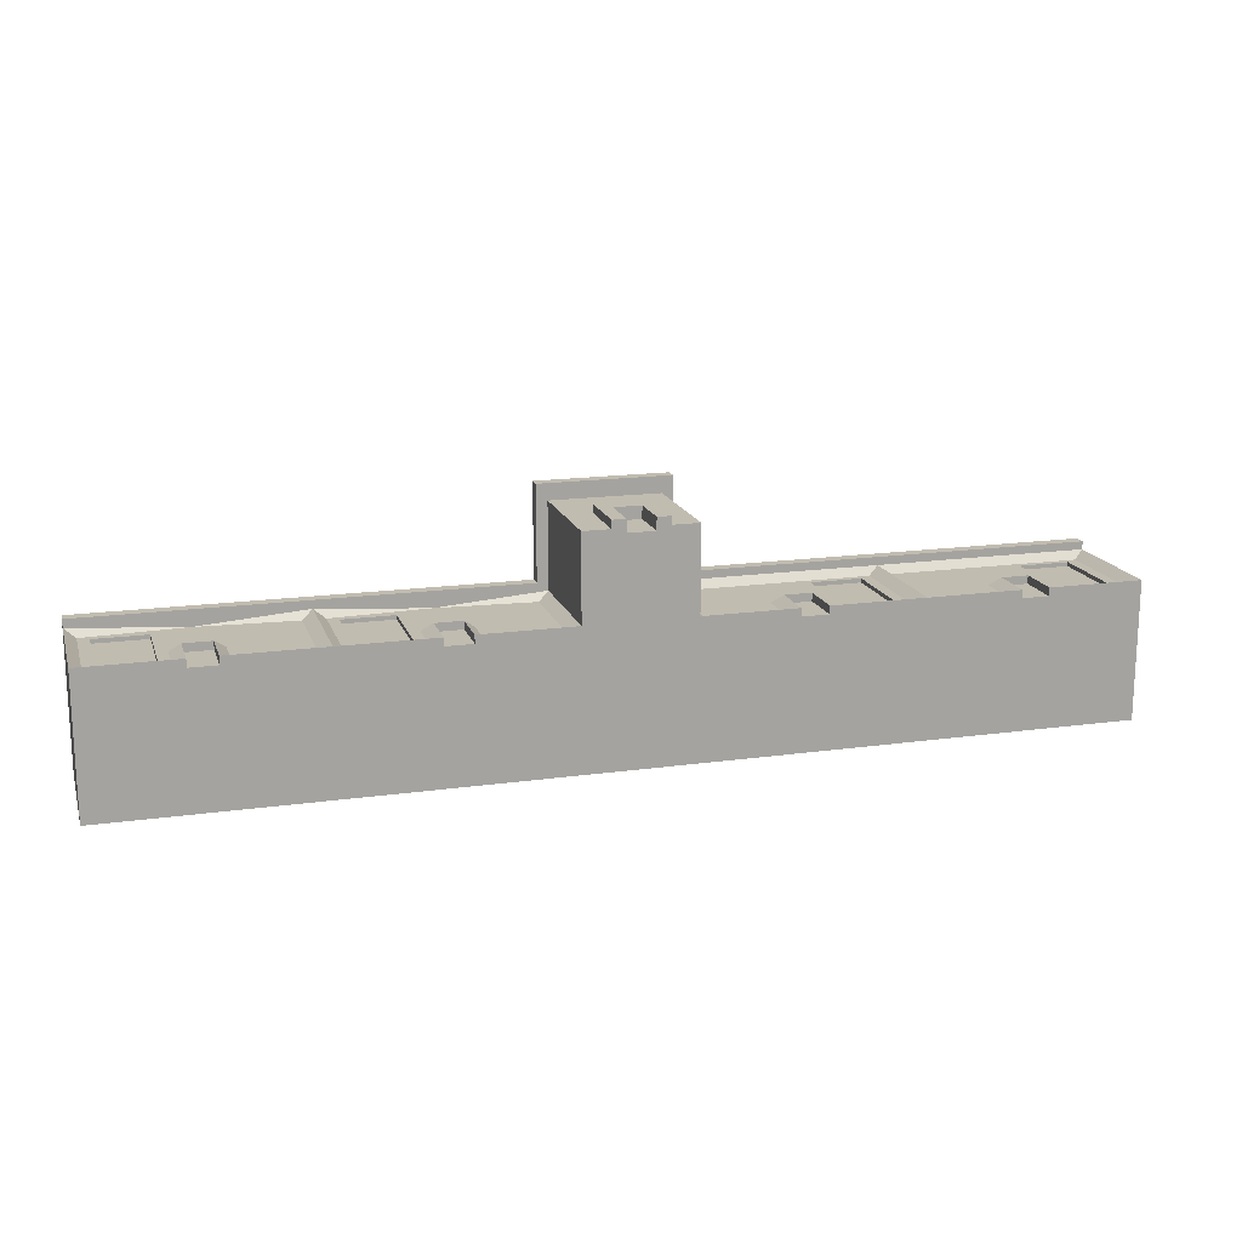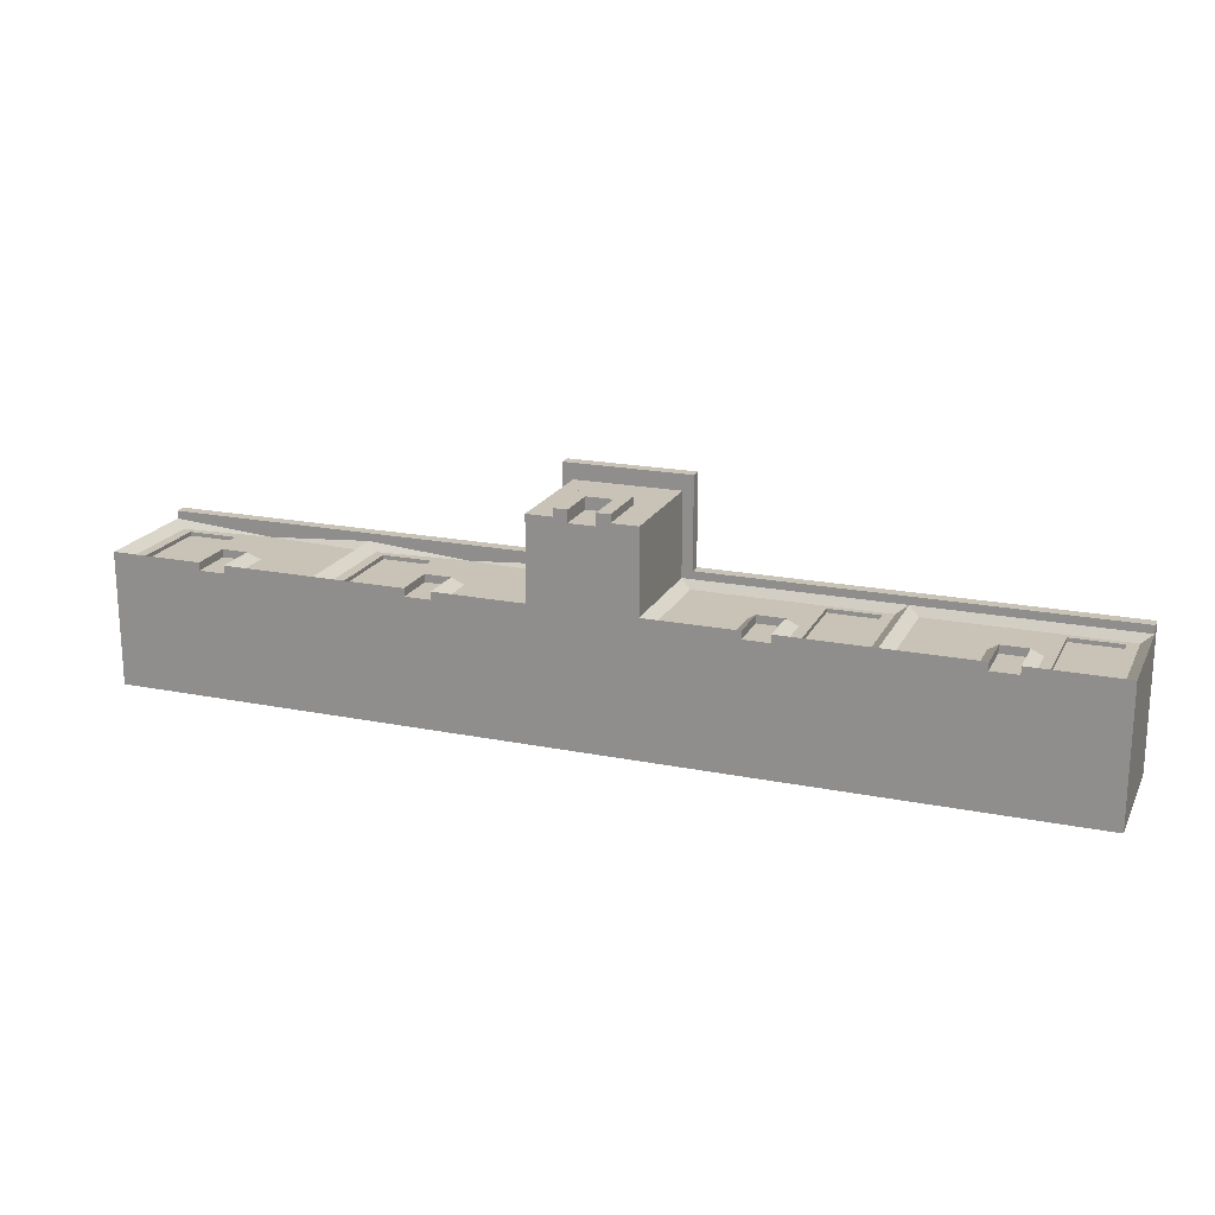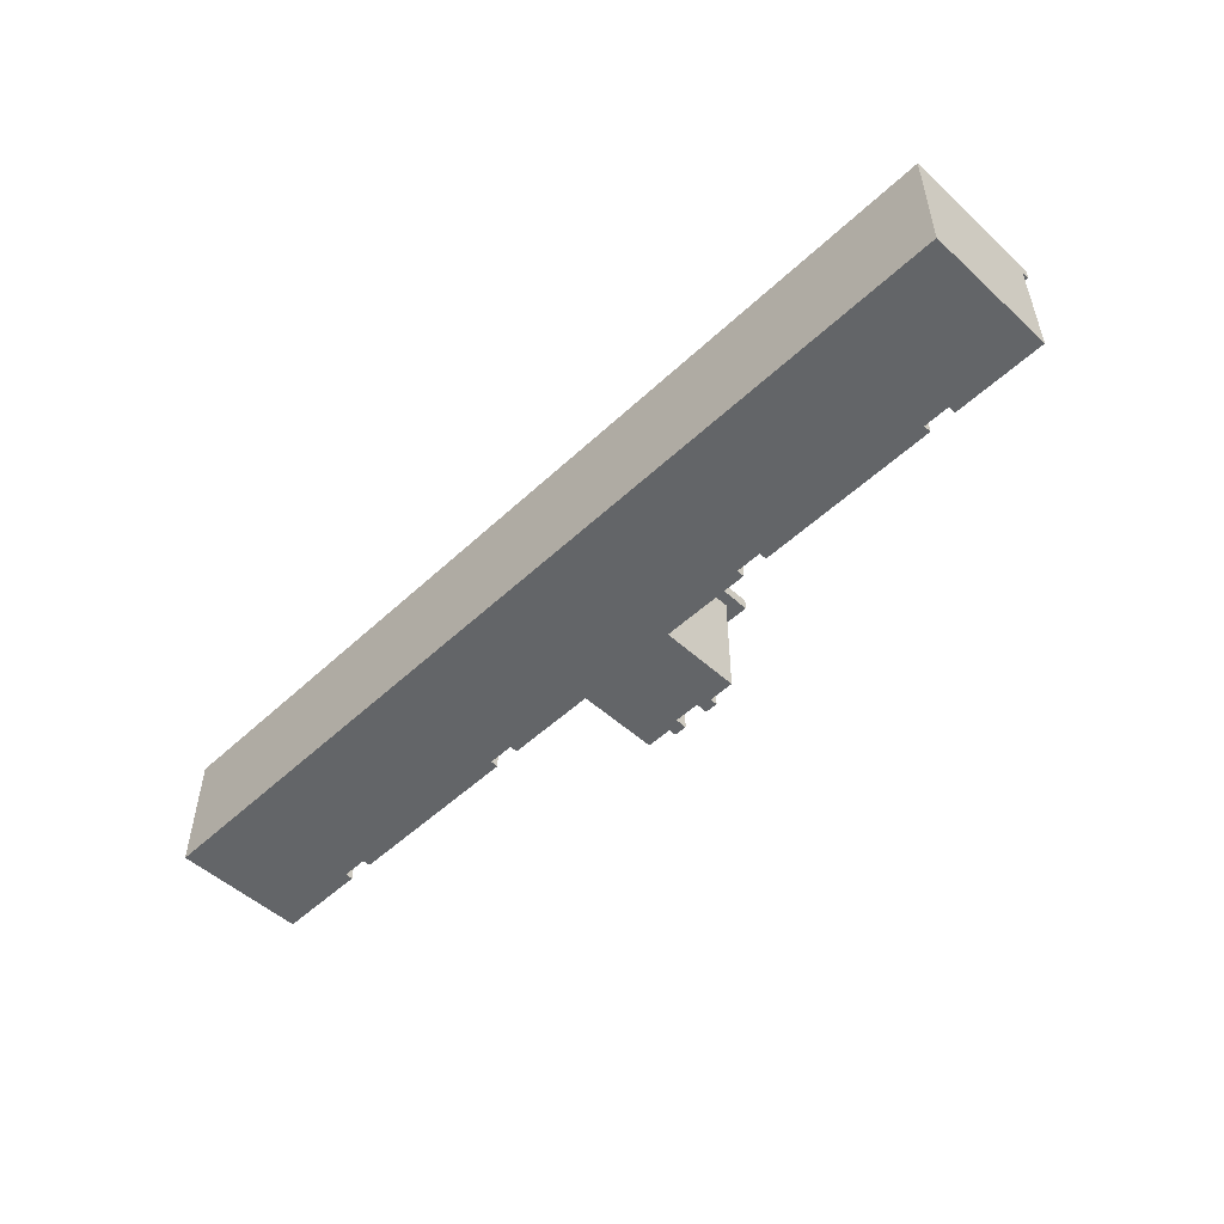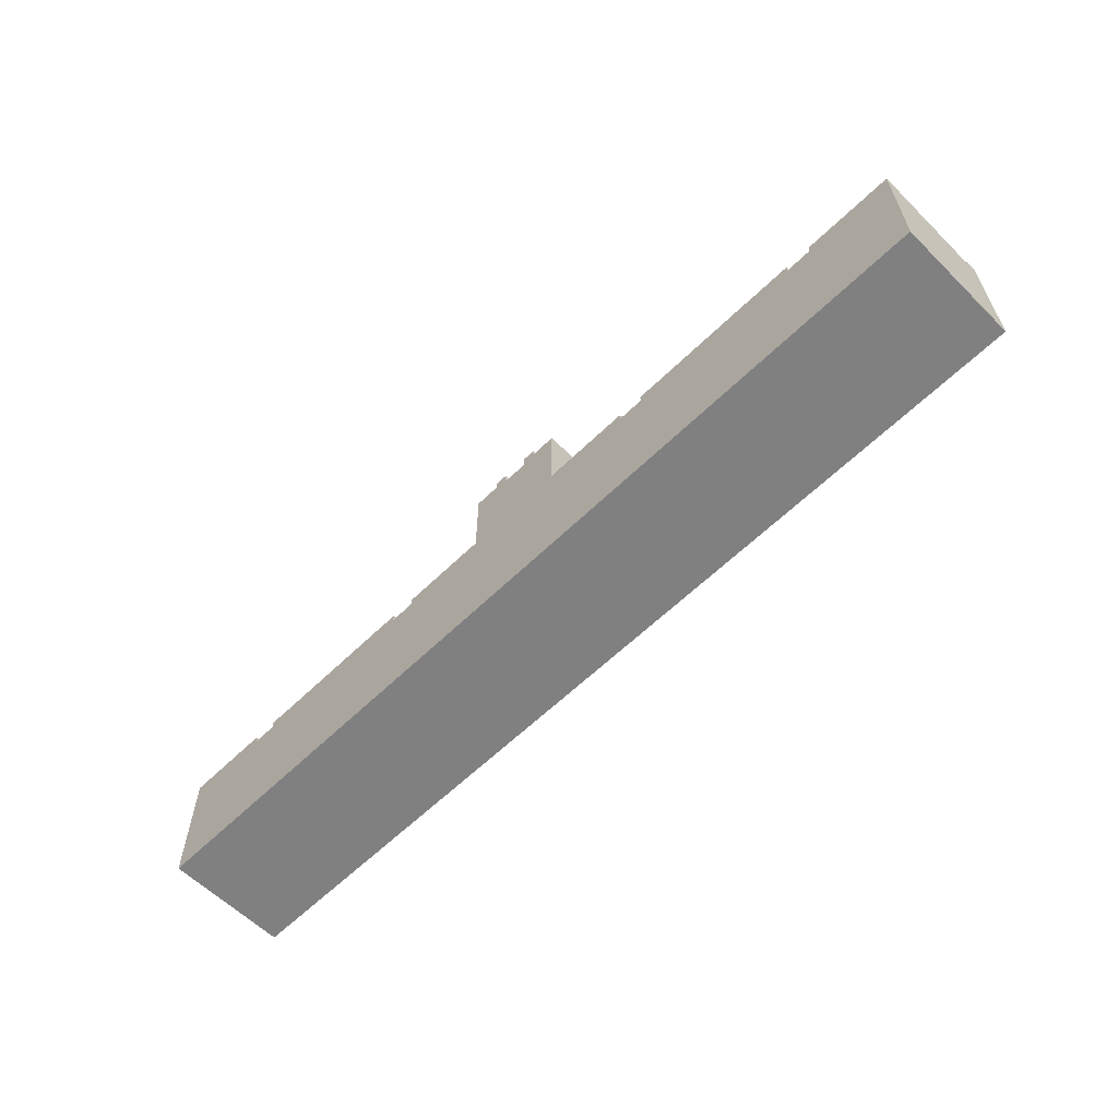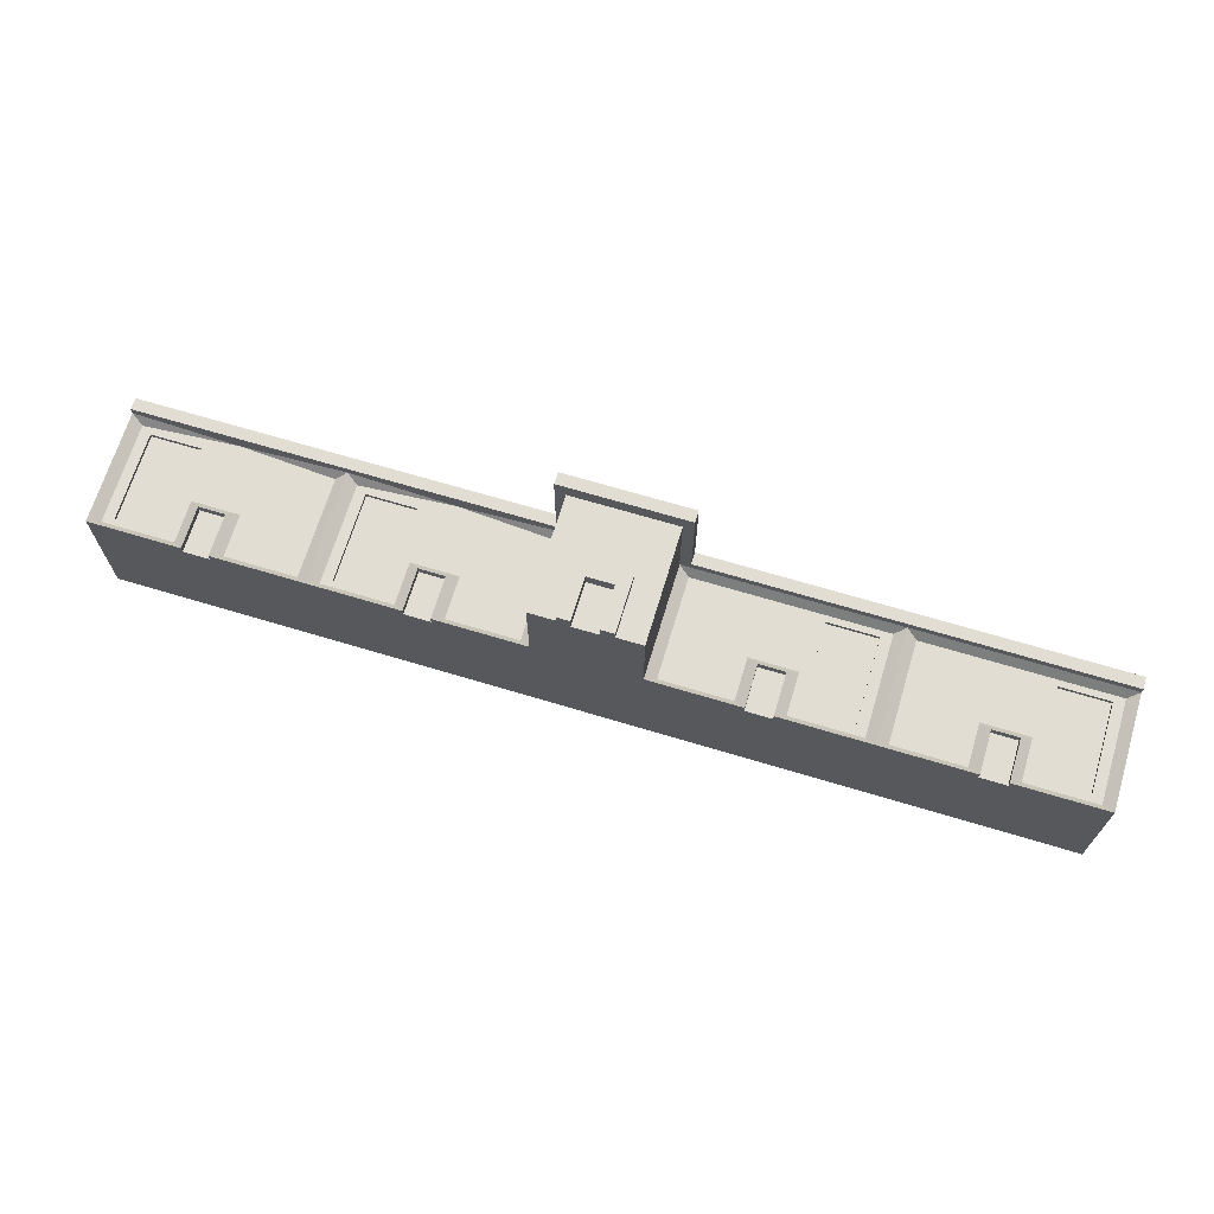
<metadata>
{"format":"obj","ext":"obj","renderer":"f3d","projection":"perspective","resolution":1024,"background":"white","views":[{"elev":16.6,"azim":-16.0,"up":"+Z"},{"elev":19.5,"azim":20.5,"up":"+Z"},{"elev":-51.4,"azim":-134.6,"up":"+Y"},{"elev":-60.2,"azim":44.9,"up":"+Z"},{"elev":68.1,"azim":16.8,"up":"+Z"}]}
</metadata>
<code>
v 30 -4 -7.361
v 28.67 -3.2 0.6387
v -28.67 -3.2 0.6387
v -30 -4 -7.361
v 30 4 -7.361
v 30 4 0.6387
v -30 4 0.6387
v -30 4 -7.361
v 16.67 -4 -7.361
v 15.33 -3.2 0.6387
v 16.67 4 -7.361
v 16.67 4 0.6387
v -16.67 -4 -7.361
v -15.33 -3.2 0.6387
v -16.67 4 -7.361
v -16.67 4 0.6387
v 3.333 -4 -7.361
v 3.333 4 -7.361
v 3.333 4 0.6387
v -3.333 -4 -7.361
v -3.333 4 -7.361
v -3.333 4 0.6387
v 3.333 -4 6.361
v -3.333 -4 6.361
v 30 3.25 -7.361
v 28.65 2.59 0.6387
v -28.65 2.59 0.6387
v -30 3.25 -7.361
v 16.67 3.25 -7.361
v 15.32 2.59 0.6387
v -16.67 3.25 -7.361
v -15.31 2.598 0.6387
v 3.333 3.25 -7.361
v -3.333 3.25 -7.361
v 3.333 3.25 6.361
v -3.333 3.25 6.361
v 3.333 4 0.6387
v -3.333 4 0.6387
v 3.333 4 6.361
v -3.333 4 6.361
v 3.333 3.25 0.6387
v -3.333 3.25 0.6387
v 3.333 3.25 6.361
v -3.333 3.25 6.361
v 3.333 4 7.361
v -3.333 4 7.361
v 3.333 3.25 7.361
v -3.333 3.25 7.361
v -3.333 4 1.639
v -16.67 4 1.639
v -16.67 3.25 1.639
v -3.333 3.25 1.639
v -30 3.25 1.639
v -30 4 1.639
v -16.67 4 1.639
v -16.67 3.25 1.639
v 16.67 4 1.639
v 3.333 4 1.639
v 16.67 3.25 1.639
v 3.333 3.25 1.639
v 30 3.25 1.639
v 30 4 1.639
v 16.67 4 1.639
v 16.67 3.25 1.639
v -3e-06 3.25 6.361
v -2e-06 -0.375 6.361
v -1.667 -4 6.361
v 1.667 -4 6.361
v -1.667 -0.375 6.361
v 1.667 -0.375 6.361
v 0.8333 -4 6.361
v -0.8333 -4 6.361
v -0.8333 -1.281 6.361
v 0.8333 -1.281 6.361
v 0.8333 -4 6.091
v -0.8333 -4 6.091
v -0.8333 -1.281 6.091
v 0.8333 -1.281 6.091
v -0.8333 -4 6.861
v -1.667 -4 6.861
v 1.667 -4 6.861
v 0.8333 -4 6.861
v 1.667 -0.375 6.861
v -2e-06 -0.375 6.861
v -1.667 -0.375 6.861
v -0.8333 -1.281 6.861
v 0.8333 -1.281 6.861
v 4 4 0.6387
v 4 4 6.361
v 4 3.25 0.6387
v 4 3.25 6.361
v -4 4 0.6387
v -4 4 6.361
v -4 3.25 0.6387
v -4 3.25 6.361
v -3.333 4 7.361
v -3.333 3.25 7.361
v -4 4 7.361
v -4 3.25 7.361
v 4 4 6.361
v 4 3.25 6.361
v 4 4 7.361
v 4 3.25 7.361
v 12.17 -3.2 0.6387
v 25.5 -3.2 0.6387
v 12.07 -0.3865 0.6387
v 25.41 -0.3865 0.6387
v 3.333 -4 1.139
v 3.333 3.25 1.139
v 9.167 -4 1.139
v 10.83 -1.281 1.139
v 10.83 -4 1.139
v 9.167 -1.281 1.139
v 16.67 -4 1.139
v 30 3.25 1.139
v 16.67 3.25 1.139
v 30 -4 1.139
v 22.5 -4 1.139
v 24.17 -1.281 1.139
v 22.5 -1.281 1.139
v 24.17 -4 1.139
v -12.17 -3.2 0.6387
v -12.07 -0.3813 0.6387
v -25.41 -0.3865 0.6387
v -25.5 -3.2 0.6387
v -10 3.25 0.6387
v -3.333 3.25 1.139
v -3.333 -4 1.139
v -10.83 -4 1.139
v -9.167 -4 1.139
v -9.167 -1.281 1.139
v -10.83 -1.281 1.139
v -23.33 3.25 0.6387
v -30 3.25 1.139
v -16.67 3.25 1.139
v -16.67 -4 1.139
v -30 -4 1.139
v -22.5 -4 1.139
v -24.17 -4 1.139
v -22.5 -1.281 1.139
v -24.17 -1.281 1.139
v -9.167 -4 0.6387
v -10.83 -4 0.6387
v -9.167 -1.281 0.6387
v -10.83 -1.281 0.6387
v -22.5 -1.281 0.6387
v -24.17 -1.281 0.6387
v -22.5 -4 0.6387
v -24.17 -4 0.6387
v 24.17 -4 0.6387
v 22.5 -4 0.6387
v 24.17 -1.281 0.6387
v 22.5 -1.281 0.6387
v 10.83 -1.281 0.6387
v 10.83 -4 0.6387
v 9.167 -4 0.6387
v 9.167 -1.281 0.6387
v -10 2.702 0.6387
v -15.49 2.702 0.6387
v -4.098 2.702 0.6387
v -16 -3.6 0.6387
v -4.098 -1.192 0.6387
v -11.5 -3.6 0.6387
v -8.402 -1.192 0.6387
v -8.402 -0.7336 0.6387
v -11.48 -0.7336 0.6387
v -12.07 2.598 0.6387
v -12.17 2.45 0.6387
v -15.33 2.45 0.6387
v -15.33 -3.2 0.6387
v -12.17 -3.2 0.6387
v -12.17 -0.4813 0.6387
v -12.17 2.45 0.3887
v -15.33 2.45 0.3887
v -15.33 -3.2 0.3887
v -12.17 -3.2 0.3887
v -12.17 -0.4813 0.3887
v -23.33 2.71 0.6387
v -28.85 2.71 0.6387
v -17.43 2.71 0.6387
v -17.43 -1.243 0.6387
v -29.33 -3.6 0.6387
v -21.74 -1.243 0.6387
v -24.83 -3.6 0.6387
v -21.74 -0.7412 0.6387
v -24.82 -0.7412 0.6387
v -25.41 2.59 0.6387
v -25.5 2.45 0.3887
v -28.67 2.45 0.3887
v -28.67 -3.2 0.3887
v -25.5 -3.2 0.3887
v -25.5 -0.4813 0.3887
v 15.52 2.71 0.6387
v 4.093 2.71 0.6387
v 16 -3.6 0.6387
v 4.093 -1.112 0.6387
v 8.407 -1.112 0.6387
v 11.5 -3.6 0.6387
v 11.48 -0.7412 0.6387
v 8.407 -0.7412 0.6387
v 12.07 2.59 0.6387
v 15.33 2.45 0.3887
v 15.33 -3.2 0.3887
v 12.17 -3.2 0.3887
v 12.17 -0.4813 0.3887
v 12.17 2.45 0.3887
v 28.85 2.71 0.6387
v 17.43 2.71 0.6387
v 17.43 -0.9194 0.6387
v 29.33 -3.6 0.6387
v 21.74 -0.9194 0.6387
v 24.82 -0.7412 0.6387
v 21.74 -0.7412 0.6387
v 24.83 -3.6 0.6387
v 25.41 2.59 0.6387
v 28.67 -3.2 0.3887
v 28.67 2.45 0.3887
v 25.5 -3.2 0.3887
v 25.5 -0.4813 0.3887
v 25.5 2.45 0.3887
v -10 2.85 0.6387
v -16 2.85 0.6387
v -4 2.85 0.6387
v -4 -3.6 0.6387
v -8.5 -3.6 0.6387
v -8.5 -0.8812 0.6387
v -11.5 -0.8812 0.6387
v -12.17 2.45 0.6387
v -15.33 2.45 0.6387
v -12.17 -0.4813 0.6387
v -8.402 2.702 0.6387
v -4.098 -0.7336 0.6387
v -23.33 2.85 0.6387
v -29.33 2.85 0.6387
v -17.33 2.85 0.6387
v -17.33 -3.6 0.6387
v -21.83 -3.6 0.6387
v -21.83 -0.8812 0.6387
v -24.83 -0.8812 0.6387
v -25.5 2.45 0.6387
v -28.67 2.45 0.6387
v -25.5 -0.4813 0.6387
v -21.74 2.71 0.6387
v 16 2.85 0.6387
v 4 2.85 0.6387
v 4 -3.6 0.6387
v 8.5 -3.6 0.6387
v 11.5 -0.8812 0.6387
v 8.5 -0.8812 0.6387
v 15.33 2.45 0.6387
v 12.17 -0.4813 0.6387
v 12.17 2.45 0.6387
v 8.407 2.71 0.6387
v 29.33 2.85 0.6387
v 17.33 2.85 0.6387
v 17.33 -3.6 0.6387
v 21.83 -3.6 0.6387
v 24.83 -0.8812 0.6387
v 21.83 -0.8812 0.6387
v 28.67 2.45 0.6387
v 25.5 -0.4813 0.6387
v 25.5 2.45 0.6387
v 21.74 2.71 0.6387
f 8 16 15
f 25 6 115
f 134 54 7
f 7 28 134
f 31 4 28
f 1 29 25
f 115 62 61
f 11 6 5
f 214 117 210
f 20 31 34
f 126 52 51
f 15 22 21
f 142 143 13
f 155 156 17
f 18 12 11
f 116 57 59
f 9 33 29
f 108 20 17
f 21 19 18
f 109 37 41
f 17 34 33
f 22 42 38
f 127 44 42
f 108 76 128
f 128 36 127
f 19 38 37
f 74 71 87
f 33 21 18
f 109 23 108
f 29 18 11
f 104 198 10
f 34 15 21
f 25 11 5
f 31 8 15
f 134 4 137
f 25 117 1
f 41 91 43
f 40 45 39
f 38 39 37
f 42 92 38
f 35 41 43
f 65 43 44
f 45 48 47
f 39 101 43
f 43 48 44
f 44 46 40
f 49 51 52
f 135 50 16
f 127 49 52
f 16 49 22
f 55 53 56
f 135 55 56
f 133 56 53
f 7 55 16
f 57 60 59
f 19 57 12
f 109 58 19
f 116 60 109
f 62 64 61
f 6 63 62
f 116 63 12
f 115 64 116
f 36 24 69
f 65 70 35
f 78 76 75
f 86 72 73
f 86 87 84
f 68 82 71
f 72 80 67
f 70 81 68
f 67 85 69
f 88 91 90
f 39 91 89
f 37 90 41
f 39 88 37
f 94 93 92
f 38 93 40
f 44 94 42
f 95 98 93
f 97 98 99
f 44 99 95
f 40 97 44
f 93 96 40
f 100 103 101
f 45 100 39
f 45 103 102
f 43 103 47
f 105 219 261
f 69 84 66
f 77 74 73
f 108 247 246
f 245 108 246
f 255 114 256
f 247 113 249
f 111 198 248
f 195 116 244
f 210 115 254
f 249 111 248
f 244 109 245
f 254 116 255
f 198 114 195
f 257 120 259
f 119 214 258
f 259 119 258
f 114 257 256
f 132 144 131
f 139 147 141
f 222 126 135
f 223 126 221
f 222 136 161
f 224 127 223
f 161 129 163
f 225 128 224
f 226 132 131
f 163 132 227
f 225 131 130
f 234 133 134
f 235 133 233
f 236 135 235
f 182 134 137
f 237 136 236
f 184 137 139
f 238 141 140
f 237 140 138
f 184 141 239
f 144 143 142
f 131 142 130
f 129 145 132
f 146 149 148
f 148 149 4
f 140 148 138
f 141 146 140
f 118 153 120
f 121 152 150
f 120 152 119
f 156 113 110
f 150 151 1
f 113 154 111
f 112 154 155
f 151 152 153
f 156 154 157
f 3 182 184
f 123 166 158
f 168 177 172
f 14 171 170
f 229 170 169
f 228 169 168
f 122 172 171
f 230 168 172
f 174 175 177
f 171 175 170
f 169 173 168
f 172 176 171
f 170 174 169
f 124 186 178
f 189 190 192
f 242 188 192
f 242 191 125
f 241 188 240
f 125 190 3
f 3 189 241
f 201 253 199
f 205 203 202
f 104 205 251
f 252 202 250
f 250 203 10
f 251 206 252
f 10 204 104
f 215 263 212
f 217 219 216
f 2 218 105
f 262 217 260
f 261 220 262
f 260 216 2
f 105 214 2
f 14 161 163
f 159 221 222
f 231 223 221
f 232 224 223
f 162 225 224
f 166 226 165
f 164 226 225
f 32 228 167
f 159 229 32
f 166 230 227
f 123 228 230
f 164 160 231
f 179 233 234
f 243 235 233
f 181 235 180
f 183 236 181
f 186 238 185
f 183 238 237
f 27 240 187
f 179 241 27
f 186 242 239
f 124 240 242
f 185 181 180
f 253 244 245
f 196 245 246
f 197 246 247
f 199 249 248
f 197 249 200
f 193 250 244
f 199 251 106
f 30 252 250
f 106 252 201
f 200 196 197
f 263 254 255
f 209 255 256
f 209 257 211
f 212 259 258
f 211 259 213
f 207 260 254
f 212 261 107
f 26 262 260
f 107 262 215
f 213 209 211
f 8 7 16
f 25 5 6
f 134 53 54
f 7 8 28
f 31 13 4
f 1 9 29
f 115 6 62
f 11 12 6
f 214 121 117
f 20 13 31
f 51 135 126
f 126 127 52
f 15 16 22
f 136 13 143
f 20 128 142
f 128 130 142
f 143 129 136
f 20 142 13
f 108 17 156
f 9 114 155
f 114 112 155
f 156 110 108
f 9 155 17
f 18 19 12
f 116 12 57
f 9 17 33
f 108 128 20
f 21 22 19
f 109 19 37
f 17 20 34
f 22 127 42
f 127 36 44
f 24 128 67
f 108 23 68
f 68 71 75
f 76 72 67
f 108 68 75
f 76 67 128
f 108 75 76
f 128 24 36
f 19 22 38
f 74 78 75
f 71 82 87
f 74 75 71
f 33 34 21
f 109 35 23
f 29 33 18
f 244 250 10
f 104 251 248
f 195 244 10
f 104 248 198
f 195 10 198
f 34 31 15
f 25 29 11
f 31 28 8
f 134 28 4
f 25 115 117
f 41 90 91
f 40 46 45
f 38 40 39
f 42 94 92
f 35 109 41
f 44 36 65
f 65 35 43
f 45 46 48
f 39 100 101
f 43 47 48
f 44 48 46
f 49 50 51
f 135 51 50
f 127 22 49
f 16 50 49
f 55 54 53
f 135 16 55
f 53 134 133
f 133 135 56
f 7 54 55
f 57 58 60
f 19 58 57
f 109 60 58
f 116 59 60
f 62 63 64
f 6 12 63
f 116 64 63
f 115 61 64
f 69 66 65
f 65 36 69
f 24 67 69
f 23 35 70
f 65 66 70
f 70 68 23
f 78 77 76
f 77 73 72
f 86 79 72
f 72 76 77
f 83 84 87
f 85 80 86
f 80 79 86
f 82 81 87
f 85 86 84
f 87 81 83
f 68 81 82
f 72 79 80
f 70 83 81
f 67 80 85
f 88 89 91
f 39 43 91
f 37 88 90
f 39 89 88
f 94 95 93
f 38 92 93
f 44 95 94
f 95 99 98
f 97 96 98
f 44 97 99
f 40 96 97
f 93 98 96
f 100 102 103
f 45 102 100
f 45 47 103
f 43 101 103
f 105 218 219
f 70 66 84
f 69 85 84
f 84 83 70
f 86 73 74
f 77 78 74
f 74 87 86
f 108 110 247
f 245 109 108
f 255 116 114
f 247 110 113
f 111 112 198
f 195 114 116
f 210 117 115
f 249 113 111
f 244 116 109
f 254 115 116
f 198 112 114
f 257 118 120
f 119 121 214
f 259 120 119
f 114 118 257
f 132 145 144
f 139 149 147
f 222 221 126
f 223 127 126
f 222 135 136
f 224 128 127
f 161 136 129
f 225 130 128
f 226 227 132
f 163 129 132
f 225 226 131
f 234 233 133
f 235 135 133
f 236 136 135
f 182 234 134
f 237 138 136
f 184 182 137
f 238 239 141
f 237 238 140
f 184 139 141
f 144 145 143
f 131 144 142
f 129 143 145
f 146 147 149
f 137 4 149
f 13 136 148
f 136 138 148
f 149 139 137
f 13 148 4
f 140 146 148
f 141 147 146
f 118 151 153
f 121 119 152
f 120 153 152
f 156 157 113
f 9 1 151
f 117 121 150
f 151 118 114
f 1 117 150
f 151 114 9
f 113 157 154
f 112 111 154
f 151 150 152
f 156 155 154
f 3 241 182
f 184 239 125
f 239 242 125
f 241 234 182
f 184 125 3
f 167 123 158
f 166 165 158
f 158 159 167
f 165 231 158
f 159 32 167
f 168 173 177
f 14 122 171
f 229 14 170
f 228 229 169
f 122 230 172
f 230 228 168
f 176 177 175
f 173 174 177
f 171 176 175
f 169 174 173
f 172 177 176
f 170 175 174
f 187 124 178
f 186 185 178
f 178 179 187
f 185 243 178
f 179 27 187
f 191 192 190
f 188 189 192
f 242 240 188
f 242 192 191
f 241 189 188
f 125 191 190
f 3 190 189
f 199 106 201
f 201 30 193
f 253 200 199
f 201 193 253
f 202 206 205
f 205 204 203
f 104 204 205
f 252 206 202
f 250 202 203
f 251 205 206
f 10 203 204
f 215 26 207
f 263 213 212
f 212 107 215
f 215 207 263
f 218 216 219
f 217 220 219
f 2 216 218
f 262 220 217
f 261 219 220
f 260 217 216
f 254 260 2
f 105 261 258
f 210 254 2
f 105 258 214
f 210 2 214
f 14 229 222
f 163 227 122
f 227 230 122
f 14 222 161
f 163 122 14
f 159 158 221
f 221 158 231
f 231 160 223
f 223 160 232
f 232 162 224
f 162 164 225
f 166 227 226
f 164 165 226
f 32 229 228
f 159 222 229
f 166 123 230
f 123 167 228
f 164 162 160
f 179 178 233
f 233 178 243
f 243 180 235
f 181 236 235
f 183 237 236
f 186 239 238
f 183 185 238
f 27 241 240
f 179 234 241
f 186 124 242
f 124 187 240
f 180 243 185
f 185 183 181
f 245 194 253
f 253 193 244
f 196 194 245
f 197 196 246
f 199 200 249
f 197 247 249
f 193 30 250
f 199 248 251
f 30 201 252
f 106 251 252
f 200 253 194
f 194 196 200
f 255 208 263
f 263 207 254
f 209 208 255
f 209 256 257
f 212 213 259
f 211 257 259
f 207 26 260
f 212 258 261
f 26 215 262
f 107 261 262
f 213 263 208
f 208 209 213

</code>
